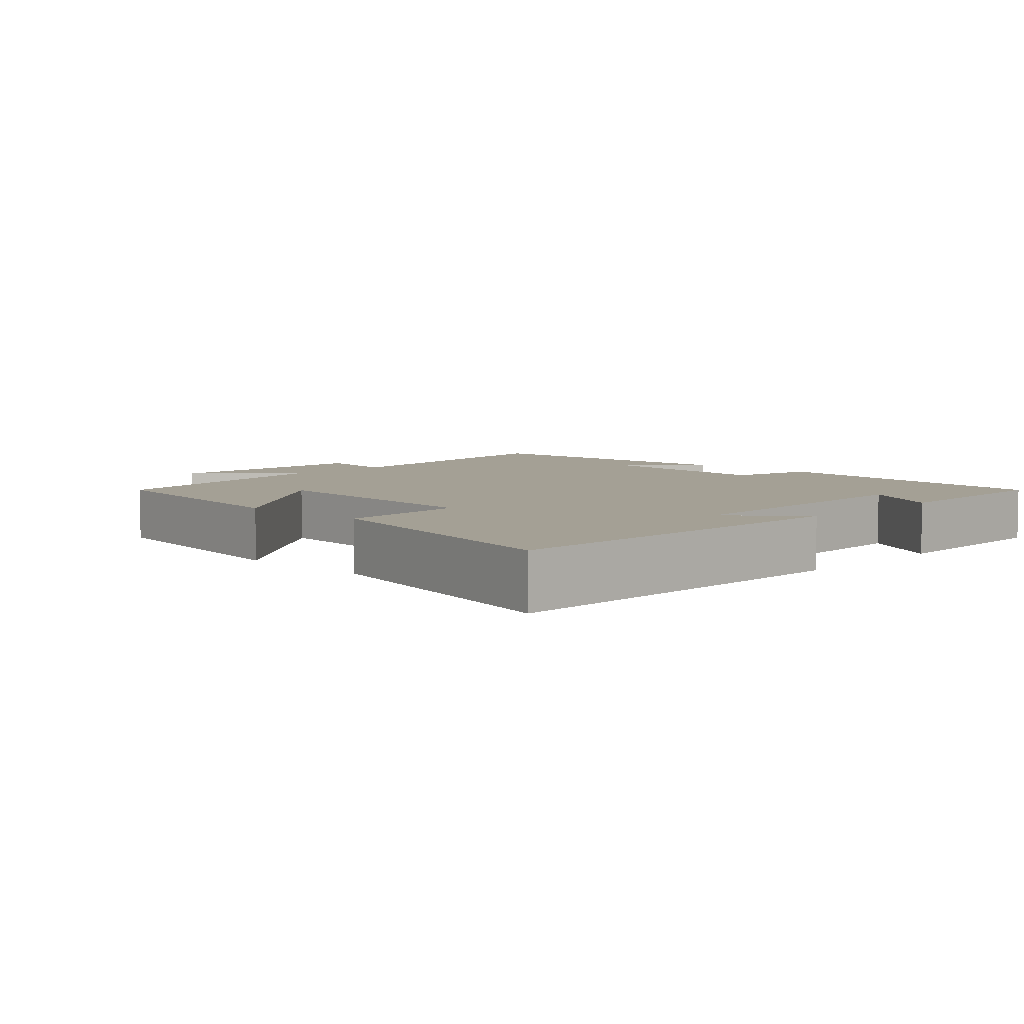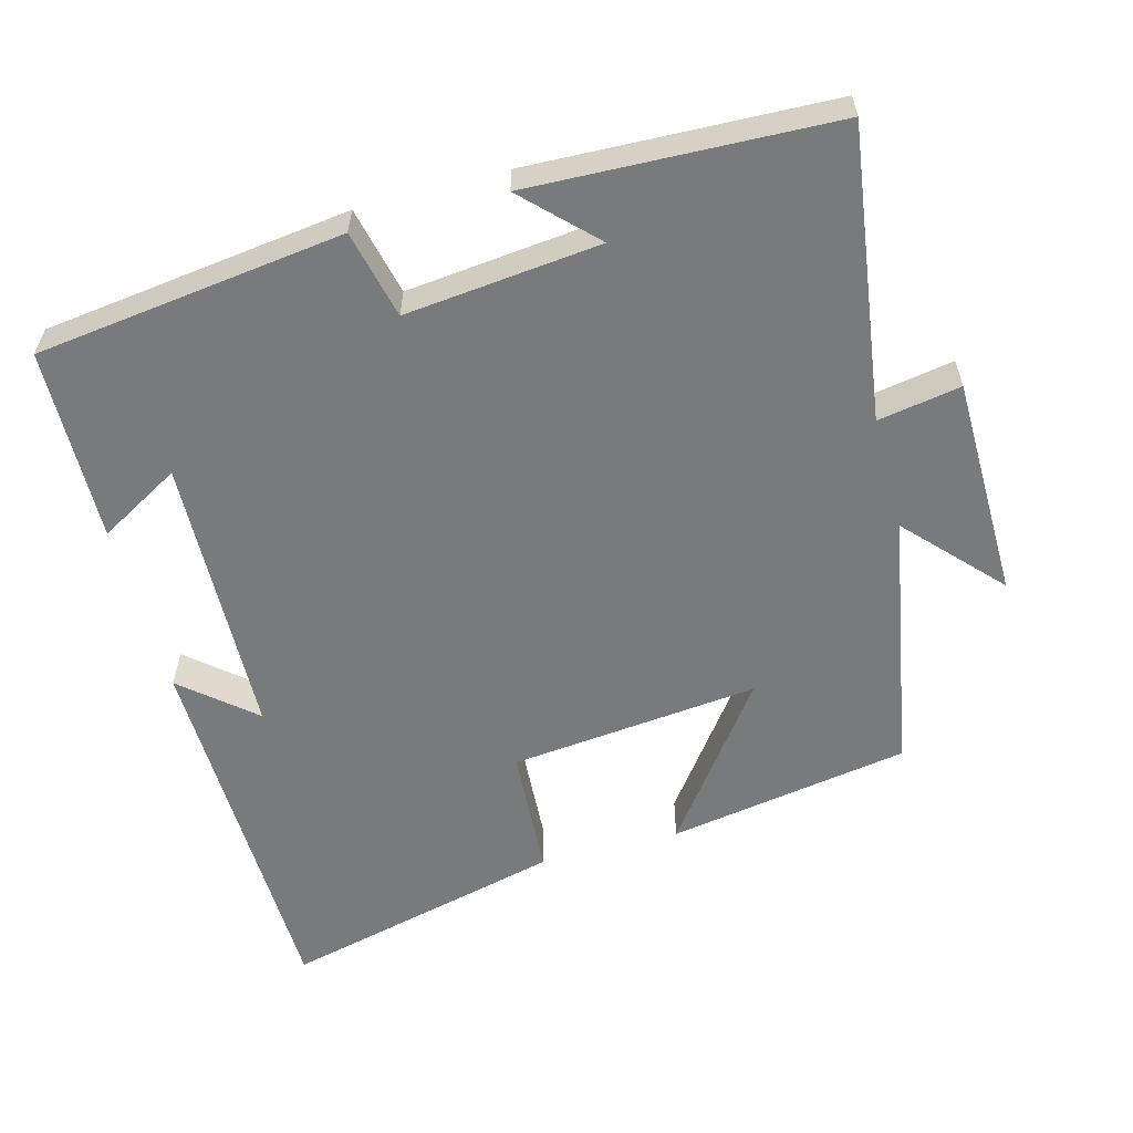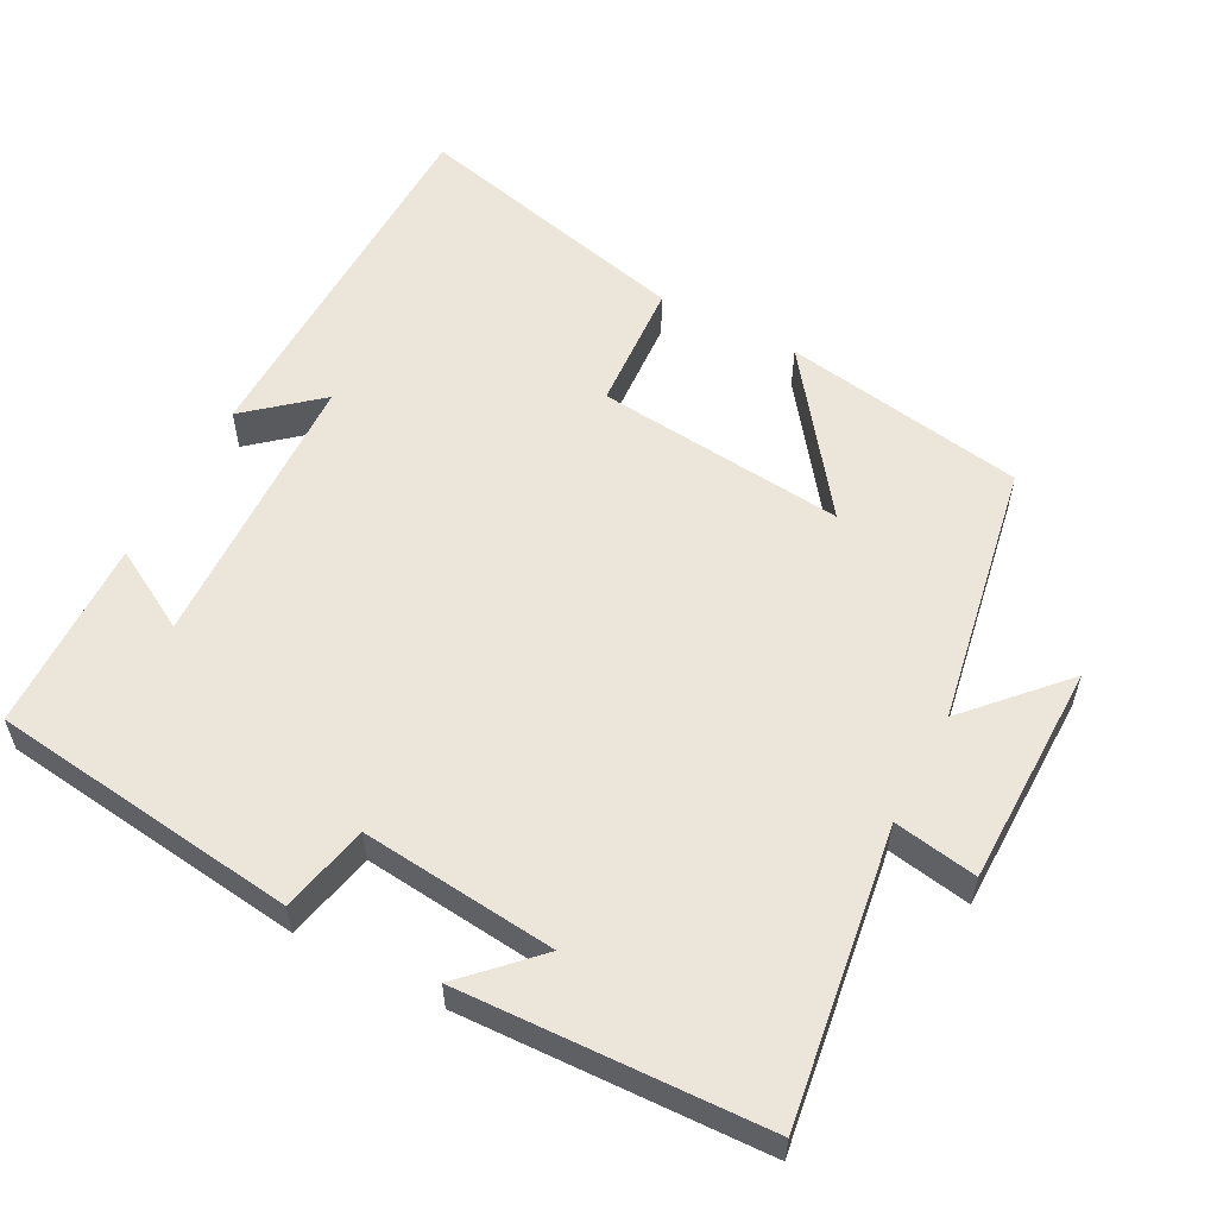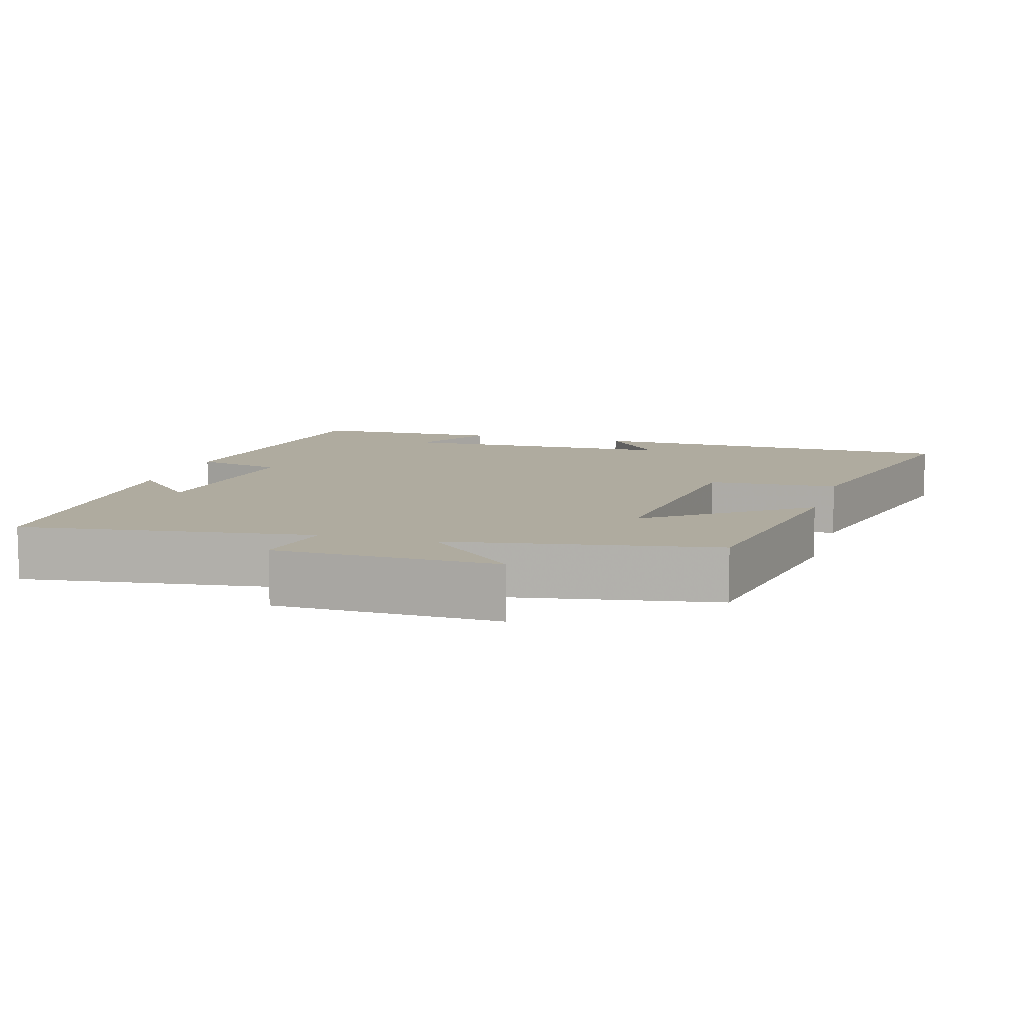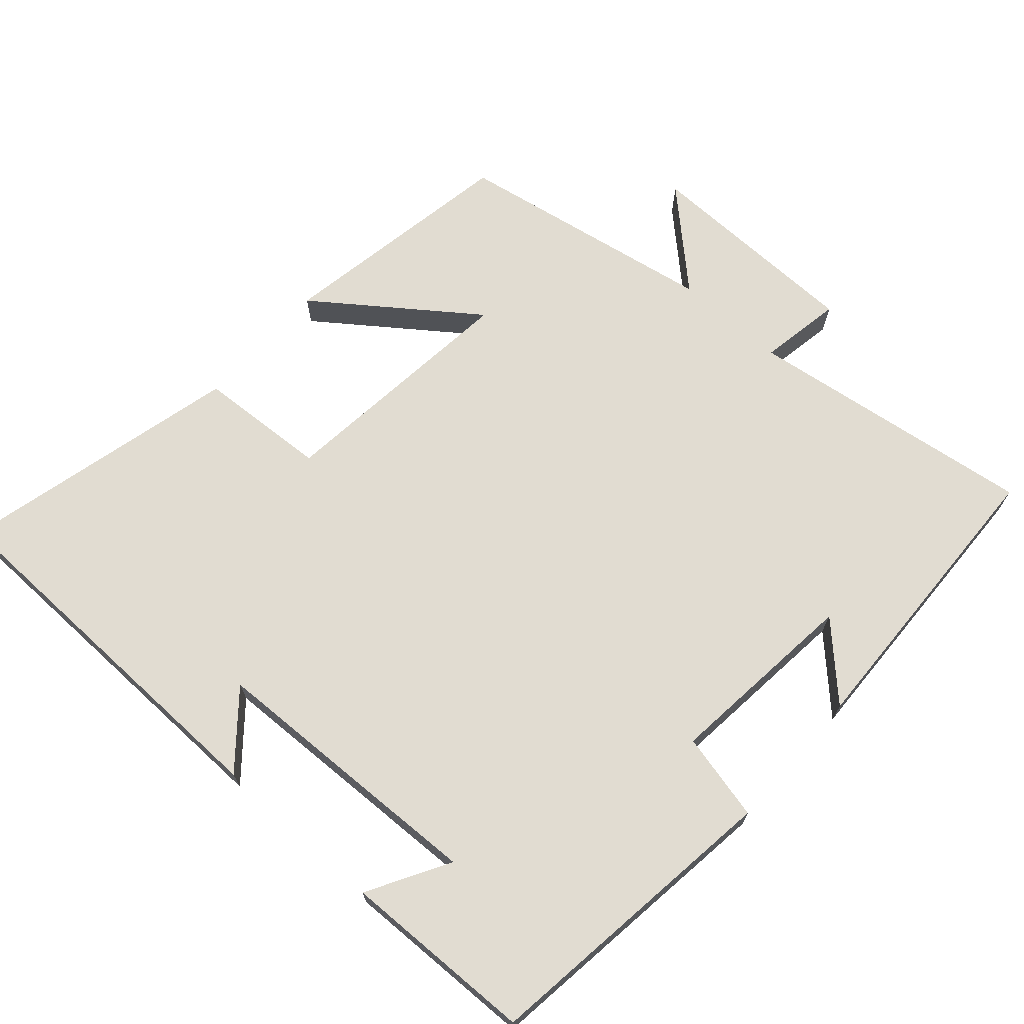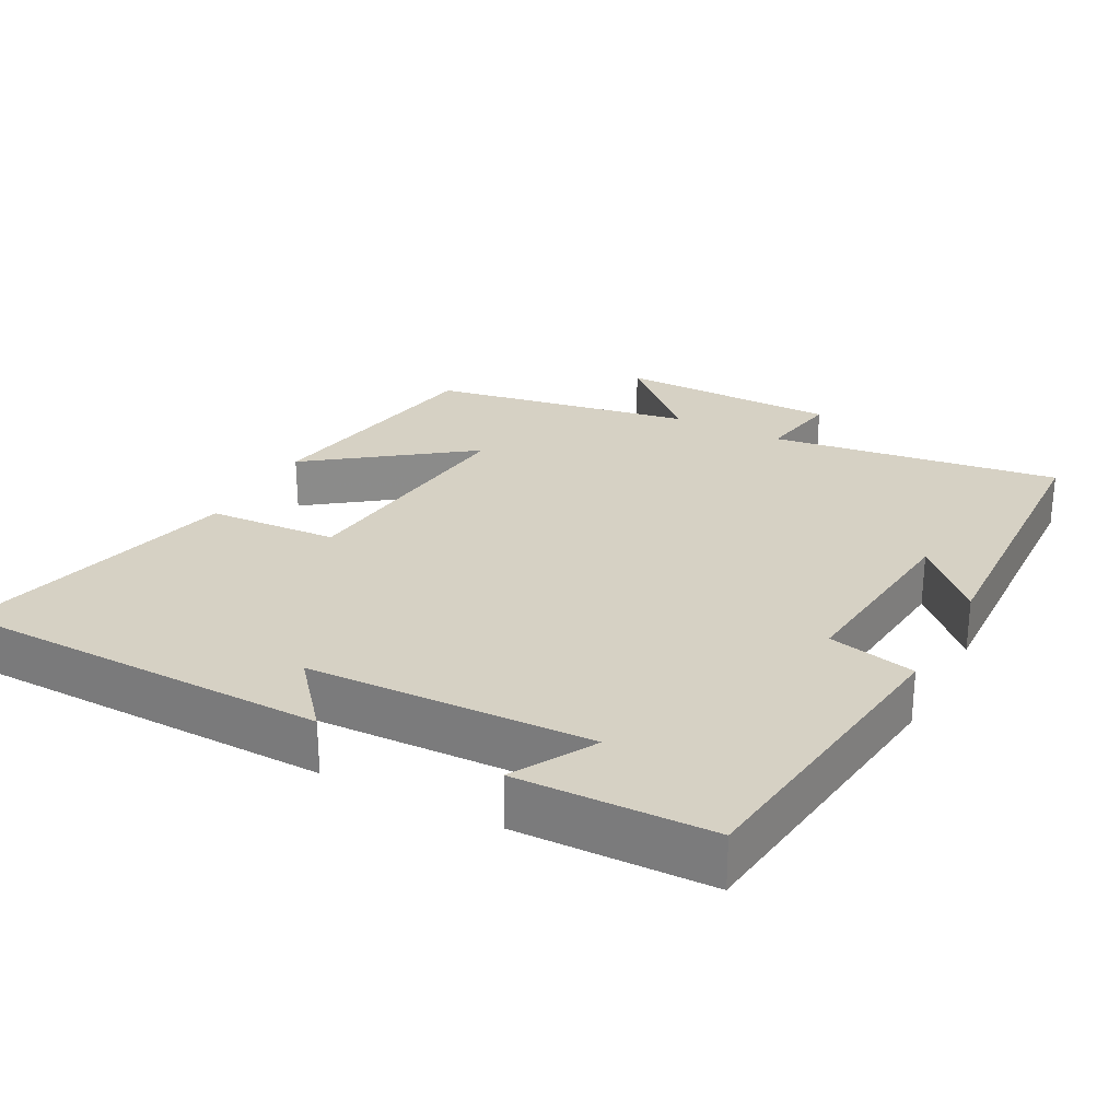
<metadata>
{"format":"obj","ext":"obj","renderer":"f3d","projection":"perspective","resolution":1024,"background":"white","views":[{"elev":5.7,"azim":43.8,"up":"+Y"},{"elev":-58.0,"azim":-164.9,"up":"+Y"},{"elev":56.7,"azim":-152.3,"up":"+Y"},{"elev":9.6,"azim":-73.4,"up":"+Y"},{"elev":69.1,"azim":131.7,"up":"+Y"},{"elev":26.6,"azim":117.9,"up":"+Y"}]}
</metadata>
<code>
v 0.49 0.07 0.596
v 0.5 0.07 0.068
v 0.401 0.07 0.152
v 0.387 0.07 -0.242
v 0.5 0.07 -0.178
v 0.493 0.07 -0.446
v 0.066 0.07 -0.5
v 0.038 0.07 -0.378
v -0.232 0.07 -0.406
v -0.138 0.07 -0.5
v -0.557 0.07 -0.484
v -0.5 0.07 -0.081
v -0.615 0.07 -0.101
v -0.619 0.07 0.207
v -0.5 0.07 0.079
v -0.435 0.07 0.443
v -0.099 0.07 0.5
v -0.26 0.07 0.283
v 0.086 0.07 0.319
v 0.097 0.07 0.5
v 0.49 0 0.596
v 0.5 0 0.068
v 0.401 0 0.152
v 0.387 0 -0.242
v 0.5 0 -0.178
v 0.493 0 -0.446
v 0.066 0 -0.5
v 0.038 0 -0.378
v -0.232 0 -0.406
v -0.138 0 -0.5
v -0.557 0 -0.484
v -0.5 0 -0.081
v -0.615 0 -0.101
v -0.619 0 0.207
v -0.5 0 0.079
v -0.435 0 0.443
v -0.099 0 0.5
v -0.26 0 0.283
v 0.086 0 0.319
v 0.097 0 0.5
f 19 20 1
f 15 16 17 18
f 15 18 19
f 12 13 14 15
f 12 15 19
f 11 12 19
f 9 10 11
f 9 11 19 1
f 6 7 8
f 4 5 6
f 4 6 8
f 3 4 8 9
f 1 2 3
f 1 3 9
f 21 40 39
f 38 37 36 35
f 39 38 35
f 35 34 33 32
f 39 35 32
f 39 32 31
f 31 30 29
f 21 39 31 29
f 28 27 26
f 26 25 24
f 28 26 24
f 29 28 24 23
f 23 22 21
f 29 23 21
f 1 21 22 2
f 2 22 23 3
f 3 23 24 4
f 4 24 25 5
f 5 25 26 6
f 6 26 27 7
f 7 27 28 8
f 8 28 29 9
f 9 29 30 10
f 10 30 31 11
f 11 31 32 12
f 12 32 33 13
f 13 33 34 14
f 14 34 35 15
f 15 35 36 16
f 16 36 37 17
f 17 37 38 18
f 18 38 39 19
f 19 39 40 20
f 20 40 21 1

</code>
